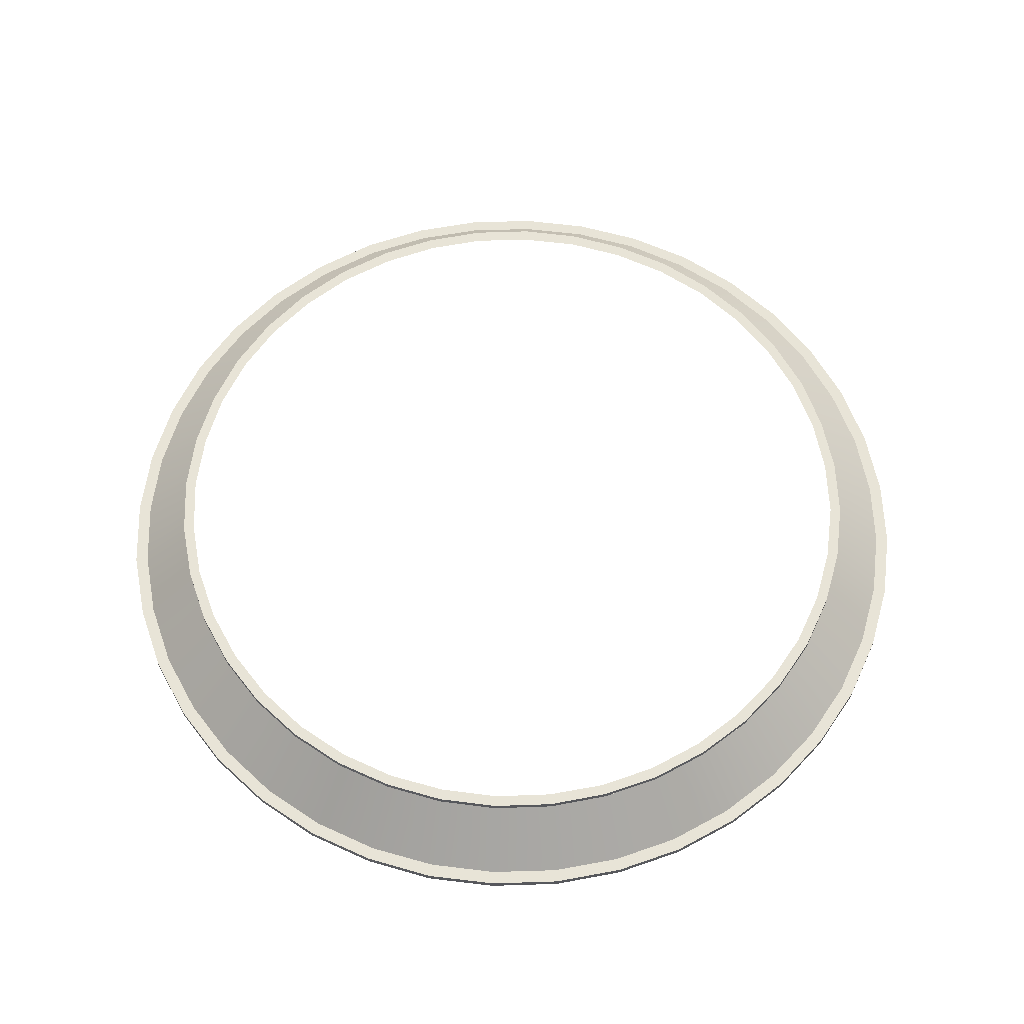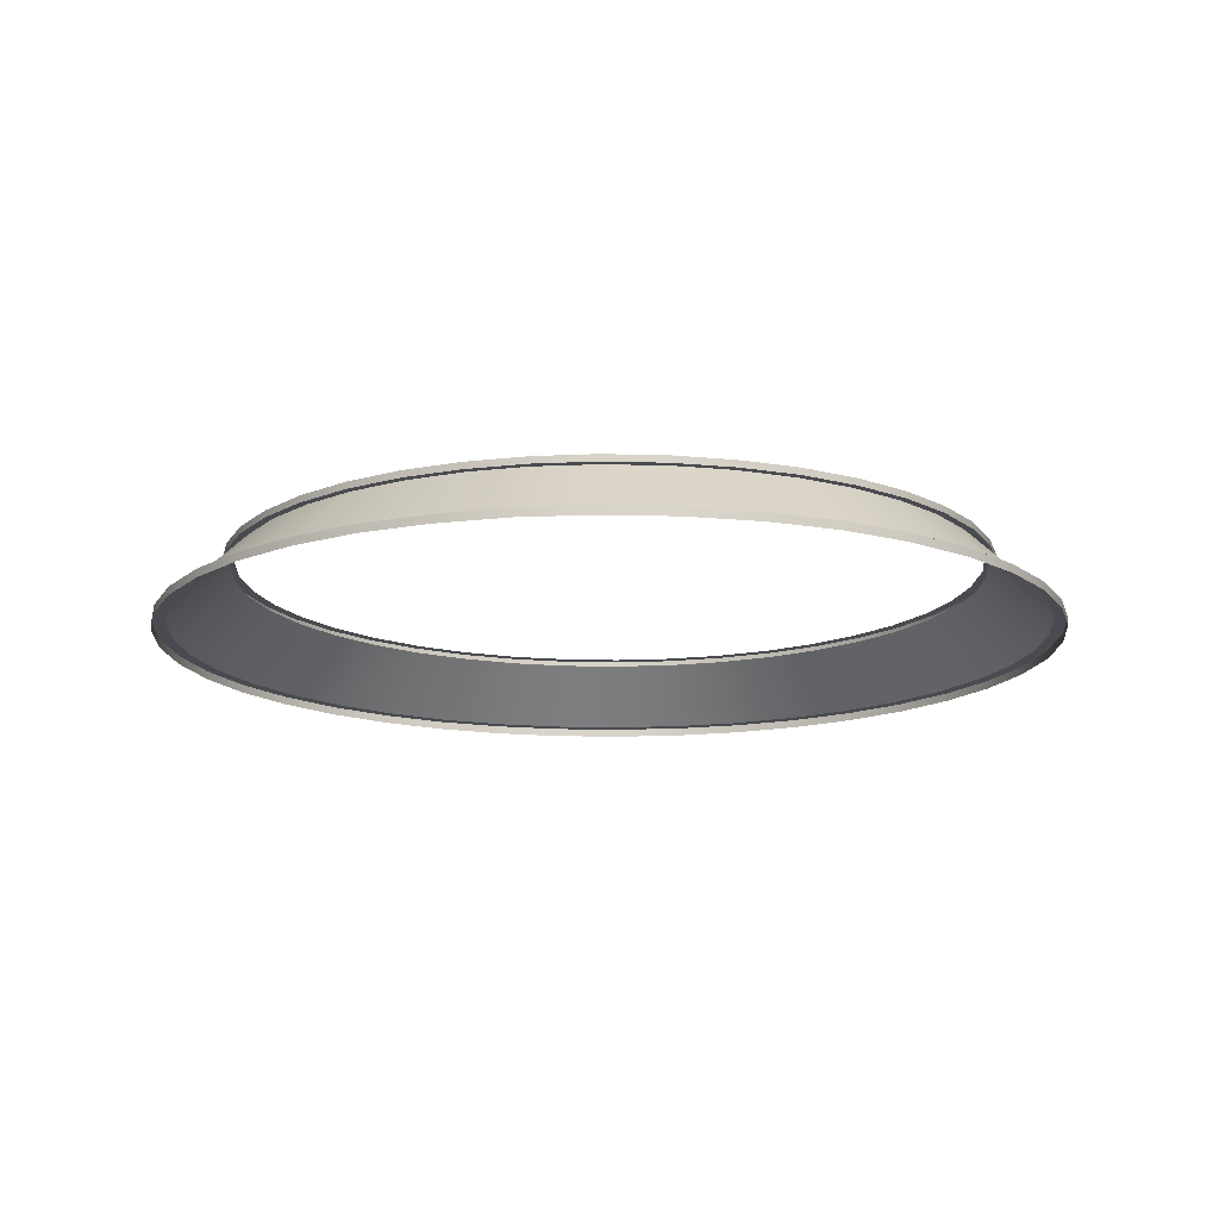
<metadata>
{"format":"obj","ext":"obj","renderer":"f3d","projection":"perspective","resolution":1024,"background":"white","views":[{"elev":61.3,"azim":-132.3,"up":"+Z"},{"elev":-14.6,"azim":-133.7,"up":"+Z"}]}
</metadata>
<code>
o model_0
v 6.439 -40.76 8.188
v 0.02428 -41.25 8.188
v -6.439 -40.76 8.188
v -12.76 -39.25 8.188
v -18.73 -36.78 8.188
v -24.22 -33.37 8.188
v -29.18 -29.2 8.188
v -33.36 -24.24 8.188
v -36.76 -18.75 8.188
v -39.24 -12.77 8.188
v -40.75 -6.454 8.188
v -41.23 -0.03928 8.188
v -40.75 6.424 8.188
v -39.24 12.74 8.188
v -36.76 18.72 8.188
v -33.36 24.21 8.188
v -29.18 29.17 8.188
v -24.22 33.34 8.188
v -18.73 36.75 8.188
v -12.76 39.22 8.188
v -6.439 40.73 8.188
v 0.02428 41.22 8.188
v 6.439 40.73 8.188
v 12.76 39.22 8.188
v 18.73 36.75 8.188
v 24.22 33.34 8.188
v 29.18 29.17 8.188
v 33.36 24.21 8.188
v 36.76 18.72 8.188
v 39.24 12.74 8.188
v 40.75 6.424 8.188
v 41.23 -0.03928 8.188
v 40.75 -6.454 8.188
v 39.24 -12.77 8.188
v 36.76 -18.75 8.188
v 33.36 -24.24 8.188
v 29.18 -29.2 8.188
v 24.22 -33.37 8.188
v 18.73 -36.78 8.188
v 12.76 -39.25 8.188
v 6.439 -40.76 8.188
v 0.02428 -42.51 8.188
v 6.633 -41.98 8.188
v 0.02428 -41.25 8.188
v 6.439 -40.76 8.188
v 13.14 -40.42 8.188
v 12.76 -39.25 8.188
v 19.27 -37.84 8.188
v 18.73 -36.78 8.188
v 24.95 -34.39 8.188
v 24.22 -33.37 8.188
v 30.05 -30.07 8.188
v 29.18 -29.2 8.188
v 34.38 -24.97 8.188
v 33.36 -24.24 8.188
v 37.83 -19.28 8.188
v 36.76 -18.75 8.188
v 40.41 -13.16 8.188
v 39.24 -12.77 8.188
v 41.96 -6.648 8.188
v 40.75 -6.454 8.188
v 42.49 -0.03928 8.188
v 41.23 -0.03928 8.188
v 41.96 6.618 8.188
v 40.75 6.424 8.188
v 40.41 13.13 8.188
v 39.24 12.74 8.188
v 37.83 19.25 8.188
v 36.76 18.72 8.188
v 34.38 24.94 8.188
v 33.36 24.21 8.188
v 30.05 30.04 8.188
v 29.18 29.17 8.188
v 24.95 34.36 8.188
v 24.22 33.34 8.188
v 19.27 37.81 8.188
v 18.73 36.75 8.188
v 13.14 40.39 8.188
v 12.76 39.22 8.188
v 6.633 41.95 8.188
v 6.439 40.73 8.188
v 0.02428 42.48 8.188
v 0.02428 41.22 8.188
v -6.633 41.95 8.188
v -6.439 40.73 8.188
v -13.14 40.39 8.188
v -12.76 39.22 8.188
v -19.27 37.81 8.188
v -18.73 36.75 8.188
v -24.95 34.36 8.188
v -24.22 33.34 8.188
v -30.05 30.04 8.188
v -29.18 29.17 8.188
v -34.38 24.94 8.188
v -33.36 24.21 8.188
v -37.83 19.25 8.188
v -36.76 18.72 8.188
v -40.41 13.13 8.188
v -39.24 12.74 8.188
v -41.96 6.618 8.188
v -40.75 6.424 8.188
v -42.49 -0.03928 8.188
v -41.23 -0.03928 8.188
v -41.96 -6.648 8.188
v -40.75 -6.454 8.188
v -40.41 -13.16 8.188
v -39.24 -12.77 8.188
v -37.83 -19.28 8.188
v -36.76 -18.75 8.188
v -34.38 -24.97 8.188
v -33.36 -24.24 8.188
v -30.05 -30.07 8.188
v -29.18 -29.2 8.188
v -24.95 -34.39 8.188
v -24.22 -33.37 8.188
v -19.27 -37.84 8.188
v -18.73 -36.78 8.188
v -13.14 -40.42 8.188
v -12.76 -39.25 8.188
v -6.633 -41.98 8.188
v -6.439 -40.76 8.188
v 0.02428 -42.51 8.188
v 0.02428 -41.25 8.188
v 0.02428 -42.51 7.437
v 0.02428 -42.51 8.188
v 6.633 -41.98 7.437
v 6.633 -41.98 8.188
v 13.14 -40.42 7.437
v 13.14 -40.42 8.188
v 19.27 -37.84 7.437
v 19.27 -37.84 8.188
v 24.95 -34.39 7.437
v 24.95 -34.39 8.188
v 30.05 -30.07 7.437
v 30.05 -30.07 8.188
v 34.38 -24.97 7.437
v 34.38 -24.97 8.188
v 37.83 -19.28 7.437
v 37.83 -19.28 8.188
v 40.41 -13.16 7.437
v 40.41 -13.16 8.188
v 41.96 -6.648 7.437
v 41.96 -6.648 8.188
v 42.49 -0.03928 7.437
v 42.49 -0.03928 8.188
v 41.96 6.618 7.437
v 41.96 6.618 8.188
v 40.41 13.13 7.437
v 40.41 13.13 8.188
v 37.83 19.25 7.437
v 37.83 19.25 8.188
v 34.38 24.94 7.437
v 34.38 24.94 8.188
v 30.05 30.04 7.437
v 30.05 30.04 8.188
v 24.95 34.36 7.437
v 24.95 34.36 8.188
v 19.27 37.81 7.437
v 19.27 37.81 8.188
v 13.14 40.39 7.437
v 13.14 40.39 8.188
v 6.633 41.95 7.437
v 6.633 41.95 8.188
v 0.02428 42.48 7.437
v 0.02428 42.48 8.188
v -6.633 41.95 7.437
v -6.633 41.95 8.188
v -13.14 40.39 7.437
v -13.14 40.39 8.188
v -19.27 37.81 7.437
v -19.27 37.81 8.188
v -24.95 34.36 7.437
v -24.95 34.36 8.188
v -30.05 30.04 7.437
v -30.05 30.04 8.188
v -34.38 24.94 7.437
v -34.38 24.94 8.188
v -37.83 19.25 7.437
v -37.83 19.25 8.188
v -40.41 13.13 7.437
v -40.41 13.13 8.188
v -41.96 6.618 7.437
v -41.96 6.618 8.188
v -42.49 -0.03928 7.437
v -42.49 -0.03928 8.188
v -41.96 -6.648 7.437
v -41.96 -6.648 8.188
v -40.41 -13.16 7.437
v -40.41 -13.16 8.188
v -37.83 -19.28 7.437
v -37.83 -19.28 8.188
v -34.38 -24.97 7.437
v -34.38 -24.97 8.188
v -30.05 -30.07 7.437
v -30.05 -30.07 8.188
v -24.95 -34.39 7.437
v -24.95 -34.39 8.188
v -19.27 -37.84 7.437
v -19.27 -37.84 8.188
v -13.14 -40.42 7.437
v -13.14 -40.42 8.188
v -6.633 -41.98 7.437
v -6.633 -41.98 8.188
v 0.02428 -42.51 7.437
v 0.02428 -42.51 8.188
v 0.02428 -41.63 7.437
v 0.02428 -42.51 7.437
v 6.487 -41.15 7.437
v 6.633 -41.98 7.437
v 12.85 -39.59 7.437
v 13.14 -40.42 7.437
v 18.88 -37.12 7.437
v 19.27 -37.84 7.437
v 24.47 -33.71 7.437
v 24.95 -34.39 7.437
v 29.42 -29.44 7.437
v 30.05 -30.07 7.437
v 33.7 -24.48 7.437
v 34.38 -24.97 7.437
v 37.1 -18.89 7.437
v 37.83 -19.28 7.437
v 39.58 -12.87 7.437
v 40.41 -13.16 7.437
v 41.13 -6.502 7.437
v 41.96 -6.648 7.437
v 41.62 -0.03928 7.437
v 42.49 -0.03928 7.437
v 41.13 6.521 7.437
v 41.96 6.618 7.437
v 39.58 12.84 7.437
v 40.41 13.13 7.437
v 37.1 18.86 7.437
v 37.83 19.25 7.437
v 33.7 24.45 7.437
v 34.38 24.94 7.437
v 29.42 29.41 7.437
v 30.05 30.04 7.437
v 24.47 33.68 7.437
v 24.95 34.36 7.437
v 18.88 37.09 7.437
v 19.27 37.81 7.437
v 12.85 39.56 7.437
v 13.14 40.39 7.437
v 6.487 41.12 7.437
v 6.633 41.95 7.437
v 0.02428 41.6 7.437
v 0.02428 42.48 7.437
v -6.487 41.12 7.437
v -6.633 41.95 7.437
v -12.85 39.56 7.437
v -13.14 40.39 7.437
v -18.88 37.09 7.437
v -19.27 37.81 7.437
v -24.47 33.68 7.437
v -24.95 34.36 7.437
v -29.42 29.41 7.437
v -30.05 30.04 7.437
v -33.7 24.45 7.437
v -34.38 24.94 7.437
v -37.1 18.86 7.437
v -37.83 19.25 7.437
v -39.58 12.84 7.437
v -40.41 13.13 7.437
v -41.13 6.521 7.437
v -41.96 6.618 7.437
v -41.62 -0.03928 7.437
v -42.49 -0.03928 7.437
v -41.13 -6.502 7.437
v -41.96 -6.648 7.437
v -39.58 -12.87 7.437
v -40.41 -13.16 7.437
v -37.1 -18.89 7.437
v -37.83 -19.28 7.437
v -33.7 -24.48 7.437
v -34.38 -24.97 7.437
v -29.42 -29.44 7.437
v -30.05 -30.07 7.437
v -24.47 -33.71 7.437
v -24.95 -34.39 7.437
v -18.88 -37.12 7.437
v -19.27 -37.84 7.437
v -12.85 -39.59 7.437
v -13.14 -40.42 7.437
v -6.487 -41.15 7.437
v -6.633 -41.98 7.437
v 0.02428 -41.63 7.437
v 0.02428 -42.51 7.437
v 0.02428 -48.29 0.9259
v 0.02428 -41.63 7.437
v 7.556 -47.71 0.9259
v 6.487 -41.15 7.437
v 14.94 -45.91 0.9259
v 12.85 -39.59 7.437
v 21.94 -43.04 0.9259
v 18.88 -37.12 7.437
v 28.4 -39.06 0.9259
v 24.47 -33.71 7.437
v 34.14 -34.15 0.9259
v 29.42 -29.44 7.437
v 39.04 -28.42 0.9259
v 33.7 -24.48 7.437
v 43.03 -21.95 0.9259
v 37.1 -18.89 7.437
v 45.94 -14.96 0.9259
v 39.58 -12.87 7.437
v 47.69 -7.571 0.9259
v 41.13 -6.502 7.437
v 48.28 -0.03928 0.9259
v 41.62 -0.03928 7.437
v 47.69 7.541 0.9259
v 41.13 6.521 7.437
v 45.94 14.93 0.9259
v 39.58 12.84 7.437
v 43.03 21.92 0.9259
v 37.1 18.86 7.437
v 39.04 28.39 0.9259
v 33.7 24.45 7.437
v 34.14 34.12 0.9259
v 29.42 29.41 7.437
v 28.4 39.03 0.9259
v 24.47 33.68 7.437
v 21.94 43.01 0.9259
v 18.88 37.09 7.437
v 14.94 45.93 0.9259
v 12.85 39.56 7.437
v 7.556 47.68 0.9259
v 6.487 41.12 7.437
v 0.02428 48.26 0.9259
v 0.02428 41.6 7.437
v -7.556 47.68 0.9259
v -6.487 41.12 7.437
v -14.94 45.93 0.9259
v -12.85 39.56 7.437
v -21.94 43.01 0.9259
v -18.88 37.09 7.437
v -28.4 39.03 0.9259
v -24.47 33.68 7.437
v -34.14 34.12 0.9259
v -29.42 29.41 7.437
v -39.04 28.39 0.9259
v -33.7 24.45 7.437
v -43.03 21.92 0.9259
v -37.1 18.86 7.437
v -45.94 14.93 0.9259
v -39.58 12.84 7.437
v -47.69 7.541 0.9259
v -41.13 6.521 7.437
v -48.28 -0.03928 0.9259
v -41.62 -0.03928 7.437
v -47.69 -7.571 0.9259
v -41.13 -6.502 7.437
v -45.94 -14.96 0.9259
v -39.58 -12.87 7.437
v -43.03 -21.95 0.9259
v -37.1 -18.89 7.437
v -39.04 -28.42 0.9259
v -33.7 -24.48 7.437
v -34.14 -34.15 0.9259
v -29.42 -29.44 7.437
v -28.4 -39.06 0.9259
v -24.47 -33.71 7.437
v -21.94 -43.04 0.9259
v -18.88 -37.12 7.437
v -14.94 -45.91 0.9259
v -12.85 -39.59 7.437
v -7.556 -47.71 0.9259
v -6.487 -41.15 7.437
v 0.02428 -48.29 0.9259
v 0.02428 -41.63 7.437
v 0.02428 -49.75 0.9259
v 0.02428 -48.29 0.9259
v 7.799 -49.12 0.9259
v 7.556 -47.71 0.9259
v 15.38 -47.32 0.9259
v 14.94 -45.91 0.9259
v 22.57 -44.31 0.9259
v 21.94 -43.04 0.9259
v 29.23 -40.23 0.9259
v 28.4 -39.06 0.9259
v 35.16 -35.17 0.9259
v 34.14 -34.15 0.9259
v 40.21 -29.24 0.9259
v 39.04 -28.42 0.9259
v 44.29 -22.59 0.9259
v 43.03 -21.95 0.9259
v 47.31 -15.39 0.9259
v 45.94 -14.96 0.9259
v 49.1 -7.814 0.9259
v 47.69 -7.571 0.9259
v 49.73 -0.03928 0.9259
v 48.28 -0.03928 0.9259
v 49.1 7.784 0.9259
v 47.69 7.541 0.9259
v 47.31 15.36 0.9259
v 45.94 14.93 0.9259
v 44.29 22.56 0.9259
v 43.03 21.92 0.9259
v 40.21 29.21 0.9259
v 39.04 28.39 0.9259
v 35.16 35.14 0.9259
v 34.14 34.12 0.9259
v 29.23 40.24 0.9259
v 28.4 39.03 0.9259
v 22.57 44.28 0.9259
v 21.94 43.01 0.9259
v 15.38 47.29 0.9259
v 14.94 45.93 0.9259
v 7.799 49.09 0.9259
v 7.556 47.68 0.9259
v 0.02428 49.72 0.9259
v 0.02428 48.26 0.9259
v -7.799 49.09 0.9259
v -7.556 47.68 0.9259
v -15.38 47.29 0.9259
v -14.94 45.93 0.9259
v -22.57 44.28 0.9259
v -21.94 43.01 0.9259
v -29.23 40.24 0.9259
v -28.4 39.03 0.9259
v -35.16 35.14 0.9259
v -34.14 34.12 0.9259
v -40.21 29.21 0.9259
v -39.04 28.39 0.9259
v -44.29 22.56 0.9259
v -43.03 21.92 0.9259
v -47.31 15.36 0.9259
v -45.94 14.93 0.9259
v -49.1 7.784 0.9259
v -47.69 7.541 0.9259
v -49.74 -0.03928 0.9259
v -48.28 -0.03928 0.9259
v -49.1 -7.814 0.9259
v -47.69 -7.571 0.9259
v -47.31 -15.39 0.9259
v -45.94 -14.96 0.9259
v -44.29 -22.59 0.9259
v -43.03 -21.95 0.9259
v -40.21 -29.24 0.9259
v -39.04 -28.42 0.9259
v -35.16 -35.17 0.9259
v -34.14 -34.15 0.9259
v -29.23 -40.23 0.9259
v -28.4 -39.06 0.9259
v -22.57 -44.31 0.9259
v -21.94 -43.04 0.9259
v -15.38 -47.32 0.9259
v -14.94 -45.91 0.9259
v -7.799 -49.12 0.9259
v -7.556 -47.71 0.9259
v 0.02428 -49.75 0.9259
v 0.02428 -48.29 0.9259
v 0.02428 -49.75 0.00499
v 0.02428 -49.75 0.9259
v 7.799 -49.12 0.00499
v 7.799 -49.12 0.9259
v 15.38 -47.32 0.00499
v 15.38 -47.32 0.9259
v 22.57 -44.31 0.00499
v 22.57 -44.31 0.9259
v 29.23 -40.23 0.004991
v 29.23 -40.23 0.9259
v 35.16 -35.17 0.004991
v 35.16 -35.17 0.9259
v 40.21 -29.24 0.004991
v 40.21 -29.24 0.9259
v 44.29 -22.59 0.004991
v 44.29 -22.59 0.9259
v 47.31 -15.39 0.004992
v 47.31 -15.39 0.9259
v 49.1 -7.814 0.004992
v 49.1 -7.814 0.9259
v 49.73 -0.03928 0.004992
v 49.73 -0.03928 0.9259
v 49.1 7.784 0.004992
v 49.1 7.784 0.9259
v 47.31 15.36 0.004992
v 47.31 15.36 0.9259
v 44.29 22.56 0.004991
v 44.29 22.56 0.9259
v 40.21 29.21 0.004991
v 40.21 29.21 0.9259
v 35.16 35.14 0.004991
v 35.16 35.14 0.9259
v 29.23 40.24 0.004991
v 29.23 40.24 0.9259
v 22.57 44.28 0.00499
v 22.57 44.28 0.9259
v 15.38 47.29 0.00499
v 15.38 47.29 0.9259
v 7.799 49.09 0.00499
v 7.799 49.09 0.9259
v 0.02428 49.72 0.00499
v 0.02428 49.72 0.9259
v -7.799 49.09 0.004989
v -7.799 49.09 0.9259
v -15.38 47.29 0.004989
v -15.38 47.29 0.9259
v -22.57 44.28 0.004989
v -22.57 44.28 0.9259
v -29.23 40.24 0.004988
v -29.23 40.24 0.9259
v -35.16 35.14 0.004988
v -35.16 35.14 0.9259
v -40.21 29.21 0.004988
v -40.21 29.21 0.9259
v -44.29 22.56 0.004988
v -44.29 22.56 0.9259
v -47.31 15.36 0.004987
v -47.31 15.36 0.9259
v -49.1 7.784 0.004987
v -49.1 7.784 0.9259
v -49.74 -0.03928 0.004987
v -49.74 -0.03928 0.9259
v -49.1 -7.814 0.004987
v -49.1 -7.814 0.9259
v -47.31 -15.39 0.004987
v -47.31 -15.39 0.9259
v -44.29 -22.59 0.004988
v -44.29 -22.59 0.9259
v -40.21 -29.24 0.004988
v -40.21 -29.24 0.9259
v -35.16 -35.17 0.004988
v -35.16 -35.17 0.9259
v -29.23 -40.23 0.004988
v -29.23 -40.23 0.9259
v -22.57 -44.31 0.004989
v -22.57 -44.31 0.9259
v -15.38 -47.32 0.004989
v -15.38 -47.32 0.9259
v -7.799 -49.12 0.004989
v -7.799 -49.12 0.9259
v 0.02428 -49.75 0.00499
v 0.02428 -49.75 0.9259
f 42 43 44
f 44 43 45
f 43 46 45
f 45 46 47
f 46 48 47
f 47 48 49
f 48 50 49
f 49 50 51
f 50 52 51
f 51 52 53
f 52 54 53
f 53 54 55
f 54 56 55
f 55 56 57
f 56 58 57
f 57 58 59
f 58 60 59
f 59 60 61
f 60 62 61
f 61 62 63
f 62 64 63
f 63 64 65
f 64 66 65
f 65 66 67
f 66 68 67
f 67 68 69
f 68 70 69
f 69 70 71
f 70 72 71
f 71 72 73
f 72 74 73
f 73 74 75
f 74 76 75
f 75 76 77
f 76 78 77
f 77 78 79
f 78 80 79
f 79 80 81
f 80 82 81
f 81 82 83
f 82 84 83
f 83 84 85
f 84 86 85
f 85 86 87
f 86 88 87
f 87 88 89
f 88 90 89
f 89 90 91
f 90 92 91
f 91 92 93
f 92 94 93
f 93 94 95
f 94 96 95
f 95 96 97
f 96 98 97
f 97 98 99
f 98 100 99
f 99 100 101
f 100 102 101
f 101 102 103
f 102 104 103
f 103 104 105
f 104 106 105
f 105 106 107
f 106 108 107
f 107 108 109
f 108 110 109
f 109 110 111
f 110 112 111
f 111 112 113
f 112 114 113
f 113 114 115
f 114 116 115
f 115 116 117
f 116 118 117
f 117 118 119
f 118 120 119
f 119 120 121
f 120 122 121
f 121 122 123
f 124 126 125
f 125 126 127
f 126 128 127
f 127 128 129
f 128 130 129
f 129 130 131
f 130 132 131
f 131 132 133
f 132 134 133
f 133 134 135
f 134 136 135
f 135 136 137
f 136 138 137
f 137 138 139
f 138 140 139
f 139 140 141
f 140 142 141
f 141 142 143
f 142 144 143
f 143 144 145
f 144 146 145
f 145 146 147
f 146 148 147
f 147 148 149
f 148 150 149
f 149 150 151
f 150 152 151
f 151 152 153
f 152 154 153
f 153 154 155
f 154 156 155
f 155 156 157
f 156 158 157
f 157 158 159
f 158 160 159
f 159 160 161
f 160 162 161
f 161 162 163
f 162 164 163
f 163 164 165
f 164 166 165
f 165 166 167
f 166 168 167
f 167 168 169
f 168 170 169
f 169 170 171
f 170 172 171
f 171 172 173
f 172 174 173
f 173 174 175
f 174 176 175
f 175 176 177
f 176 178 177
f 177 178 179
f 178 180 179
f 179 180 181
f 180 182 181
f 181 182 183
f 182 184 183
f 183 184 185
f 184 186 185
f 185 186 187
f 186 188 187
f 187 188 189
f 188 190 189
f 189 190 191
f 190 192 191
f 191 192 193
f 192 194 193
f 193 194 195
f 194 196 195
f 195 196 197
f 196 198 197
f 197 198 199
f 198 200 199
f 199 200 201
f 200 202 201
f 201 202 203
f 202 204 203
f 203 204 205
f 206 208 207
f 207 208 209
f 208 210 209
f 209 210 211
f 210 212 211
f 211 212 213
f 212 214 213
f 213 214 215
f 214 216 215
f 215 216 217
f 216 218 217
f 217 218 219
f 218 220 219
f 219 220 221
f 220 222 221
f 221 222 223
f 222 224 223
f 223 224 225
f 224 226 225
f 225 226 227
f 226 228 227
f 227 228 229
f 228 230 229
f 229 230 231
f 230 232 231
f 231 232 233
f 232 234 233
f 233 234 235
f 234 236 235
f 235 236 237
f 236 238 237
f 237 238 239
f 238 240 239
f 239 240 241
f 240 242 241
f 241 242 243
f 242 244 243
f 243 244 245
f 244 246 245
f 245 246 247
f 246 248 247
f 247 248 249
f 248 250 249
f 249 250 251
f 250 252 251
f 251 252 253
f 252 254 253
f 253 254 255
f 254 256 255
f 255 256 257
f 256 258 257
f 257 258 259
f 258 260 259
f 259 260 261
f 260 262 261
f 261 262 263
f 262 264 263
f 263 264 265
f 264 266 265
f 265 266 267
f 266 268 267
f 267 268 269
f 268 270 269
f 269 270 271
f 270 272 271
f 271 272 273
f 272 274 273
f 273 274 275
f 274 276 275
f 275 276 277
f 276 278 277
f 277 278 279
f 278 280 279
f 279 280 281
f 280 282 281
f 281 282 283
f 282 284 283
f 283 284 285
f 284 286 285
f 285 286 287
f 288 290 289
f 289 290 291
f 290 292 291
f 291 292 293
f 292 294 293
f 293 294 295
f 294 296 295
f 295 296 297
f 296 298 297
f 297 298 299
f 298 300 299
f 299 300 301
f 300 302 301
f 301 302 303
f 302 304 303
f 303 304 305
f 304 306 305
f 305 306 307
f 306 308 307
f 307 308 309
f 308 310 309
f 309 310 311
f 310 312 311
f 311 312 313
f 312 314 313
f 313 314 315
f 314 316 315
f 315 316 317
f 316 318 317
f 317 318 319
f 318 320 319
f 319 320 321
f 320 322 321
f 321 322 323
f 322 324 323
f 323 324 325
f 324 326 325
f 325 326 327
f 326 328 327
f 327 328 329
f 328 330 329
f 329 330 331
f 330 332 331
f 331 332 333
f 332 334 333
f 333 334 335
f 334 336 335
f 335 336 337
f 336 338 337
f 337 338 339
f 338 340 339
f 339 340 341
f 340 342 341
f 341 342 343
f 342 344 343
f 343 344 345
f 344 346 345
f 345 346 347
f 346 348 347
f 347 348 349
f 348 350 349
f 349 350 351
f 350 352 351
f 351 352 353
f 352 354 353
f 353 354 355
f 354 356 355
f 355 356 357
f 356 358 357
f 357 358 359
f 358 360 359
f 359 360 361
f 360 362 361
f 361 362 363
f 362 364 363
f 363 364 365
f 364 366 365
f 365 366 367
f 366 368 367
f 367 368 369
f 370 372 371
f 371 372 373
f 372 374 373
f 373 374 375
f 374 376 375
f 375 376 377
f 376 378 377
f 377 378 379
f 378 380 379
f 379 380 381
f 380 382 381
f 381 382 383
f 382 384 383
f 383 384 385
f 384 386 385
f 385 386 387
f 386 388 387
f 387 388 389
f 388 390 389
f 389 390 391
f 390 392 391
f 391 392 393
f 392 394 393
f 393 394 395
f 394 396 395
f 395 396 397
f 396 398 397
f 397 398 399
f 398 400 399
f 399 400 401
f 400 402 401
f 401 402 403
f 402 404 403
f 403 404 405
f 404 406 405
f 405 406 407
f 406 408 407
f 407 408 409
f 408 410 409
f 409 410 411
f 410 412 411
f 411 412 413
f 412 414 413
f 413 414 415
f 414 416 415
f 415 416 417
f 416 418 417
f 417 418 419
f 418 420 419
f 419 420 421
f 420 422 421
f 421 422 423
f 422 424 423
f 423 424 425
f 424 426 425
f 425 426 427
f 426 428 427
f 427 428 429
f 428 430 429
f 429 430 431
f 430 432 431
f 431 432 433
f 432 434 433
f 433 434 435
f 434 436 435
f 435 436 437
f 436 438 437
f 437 438 439
f 438 440 439
f 439 440 441
f 440 442 441
f 441 442 443
f 442 444 443
f 443 444 445
f 444 446 445
f 445 446 447
f 446 448 447
f 447 448 449
f 448 450 449
f 449 450 451
f 452 454 453
f 453 454 455
f 454 456 455
f 455 456 457
f 456 458 457
f 457 458 459
f 458 460 459
f 459 460 461
f 460 462 461
f 461 462 463
f 462 464 463
f 463 464 465
f 464 466 465
f 465 466 467
f 466 468 467
f 467 468 469
f 468 470 469
f 469 470 471
f 470 472 471
f 471 472 473
f 472 474 473
f 473 474 475
f 474 476 475
f 475 476 477
f 476 478 477
f 477 478 479
f 478 480 479
f 479 480 481
f 480 482 481
f 481 482 483
f 482 484 483
f 483 484 485
f 484 486 485
f 485 486 487
f 486 488 487
f 487 488 489
f 488 490 489
f 489 490 491
f 490 492 491
f 491 492 493
f 492 494 493
f 493 494 495
f 494 496 495
f 495 496 497
f 496 498 497
f 497 498 499
f 498 500 499
f 499 500 501
f 500 502 501
f 501 502 503
f 502 504 503
f 503 504 505
f 504 506 505
f 505 506 507
f 506 508 507
f 507 508 509
f 508 510 509
f 509 510 511
f 510 512 511
f 511 512 513
f 512 514 513
f 513 514 515
f 514 516 515
f 515 516 517
f 516 518 517
f 517 518 519
f 518 520 519
f 519 520 521
f 520 522 521
f 521 522 523
f 522 524 523
f 523 524 525
f 524 526 525
f 525 526 527
f 526 528 527
f 527 528 529
f 528 530 529
f 529 530 531
f 530 532 531
f 531 532 533

</code>
